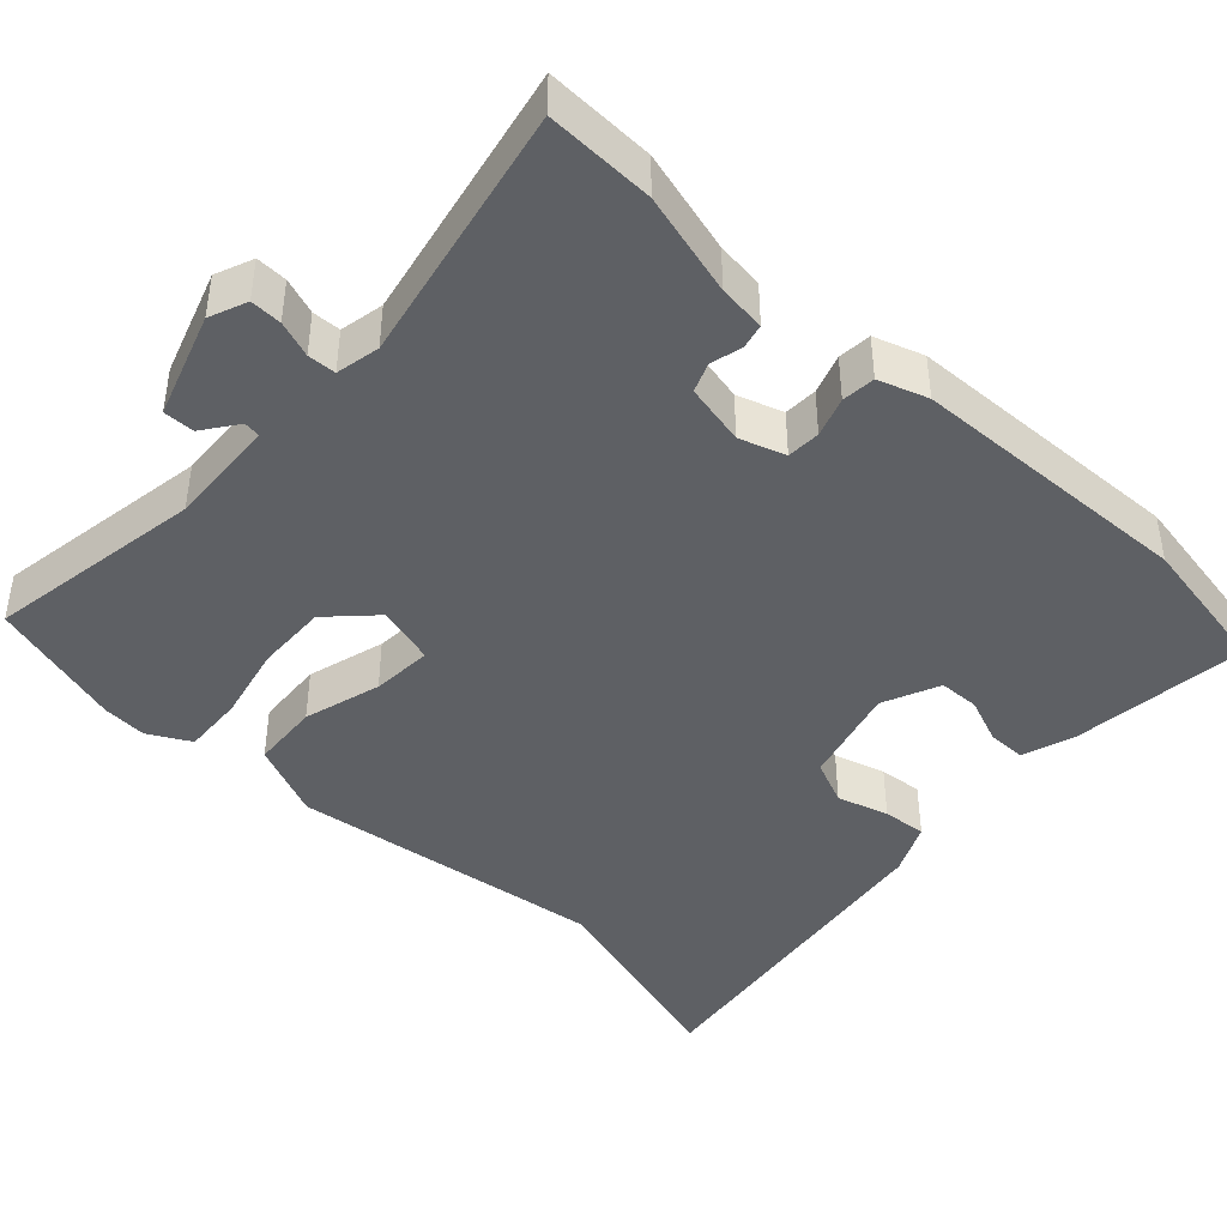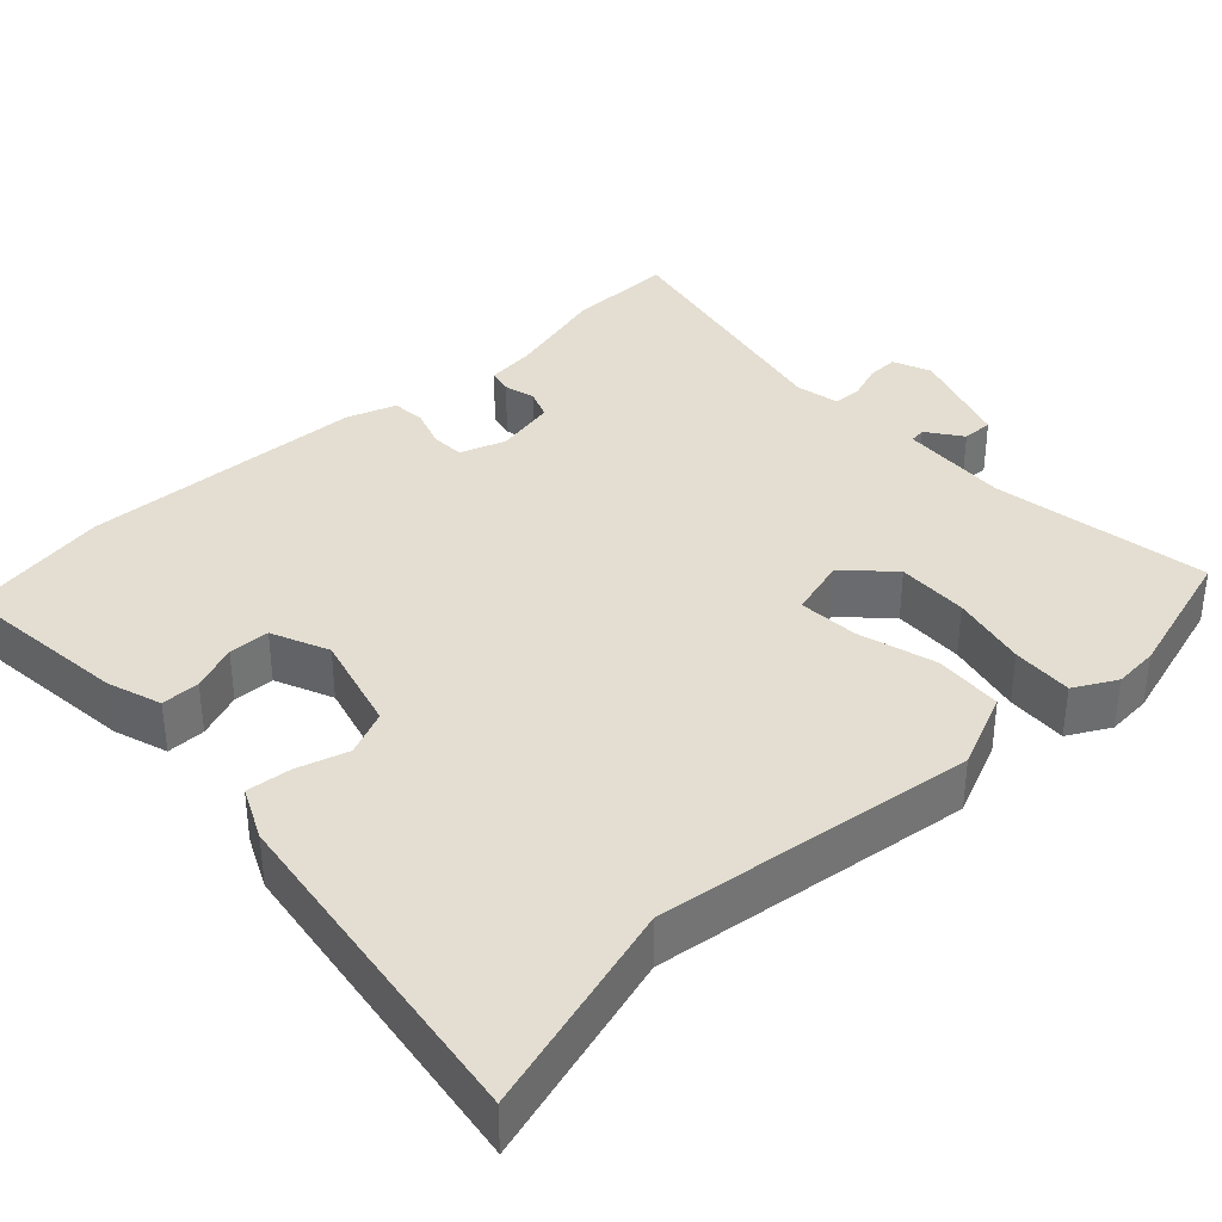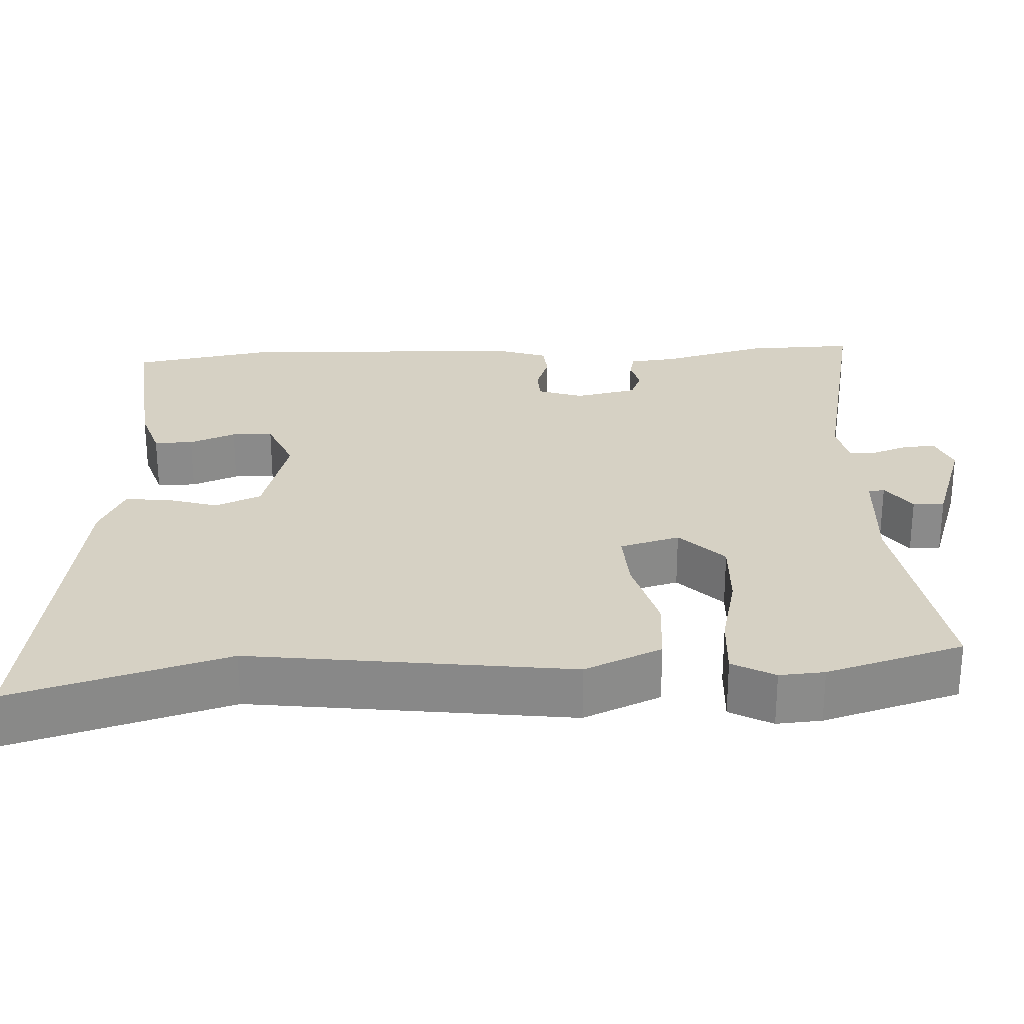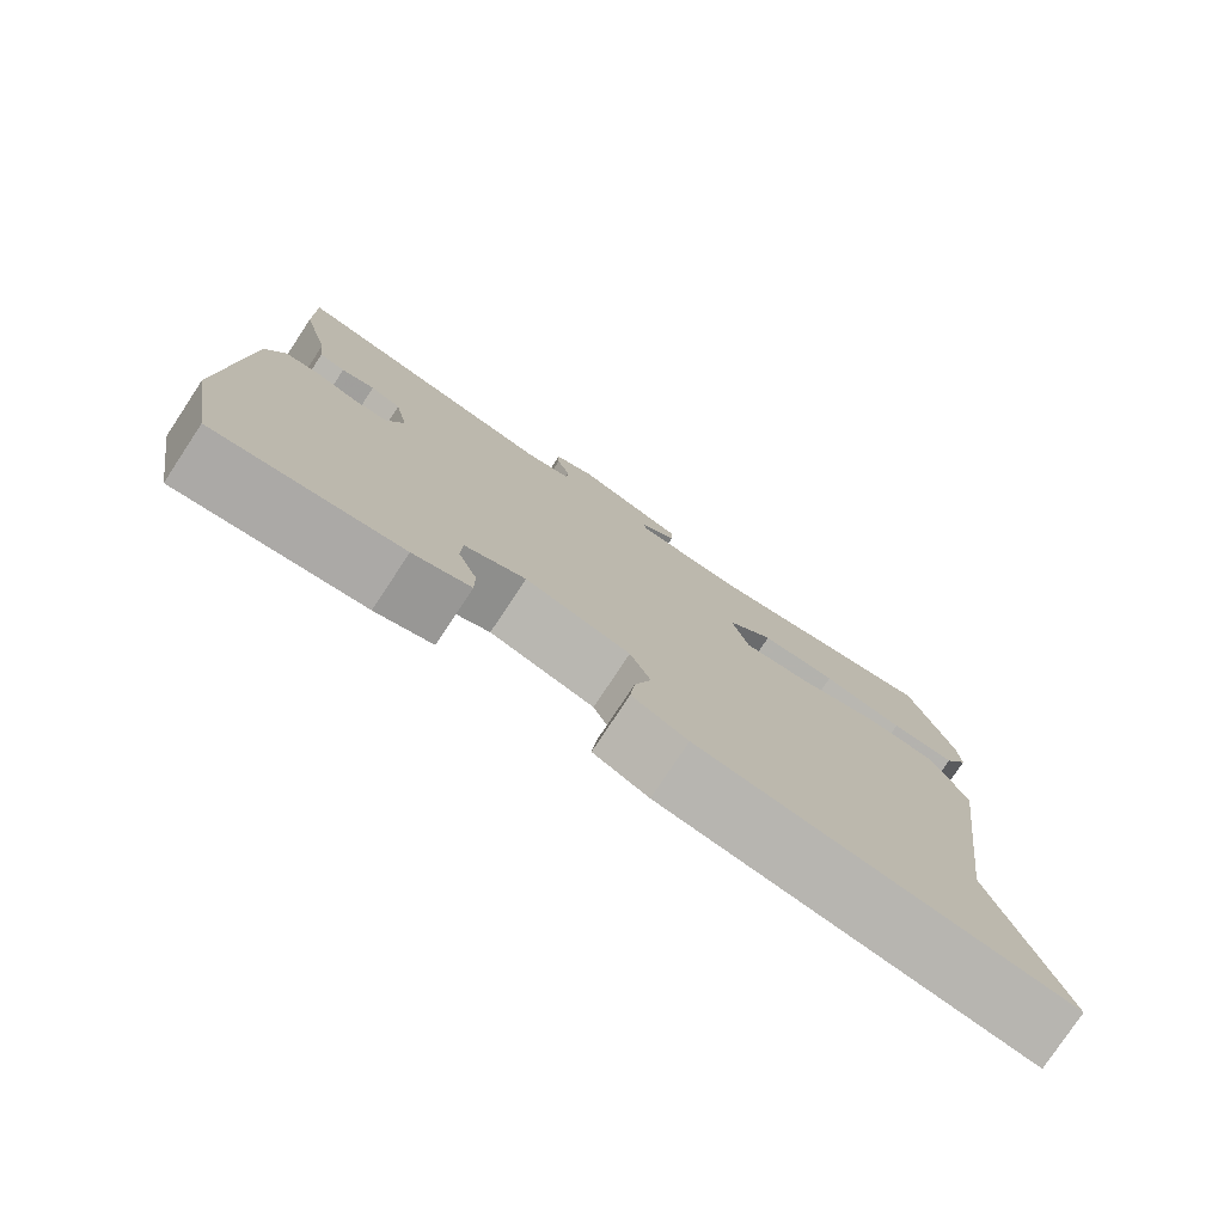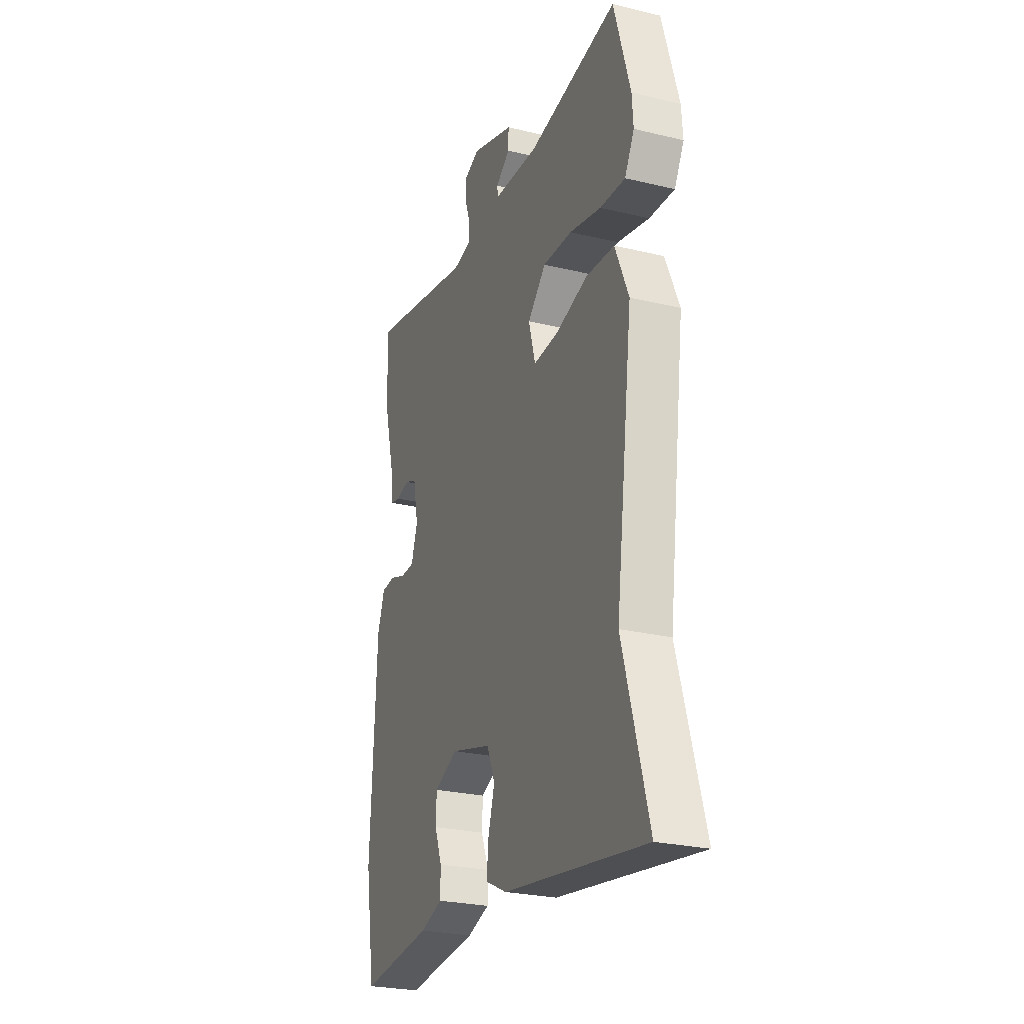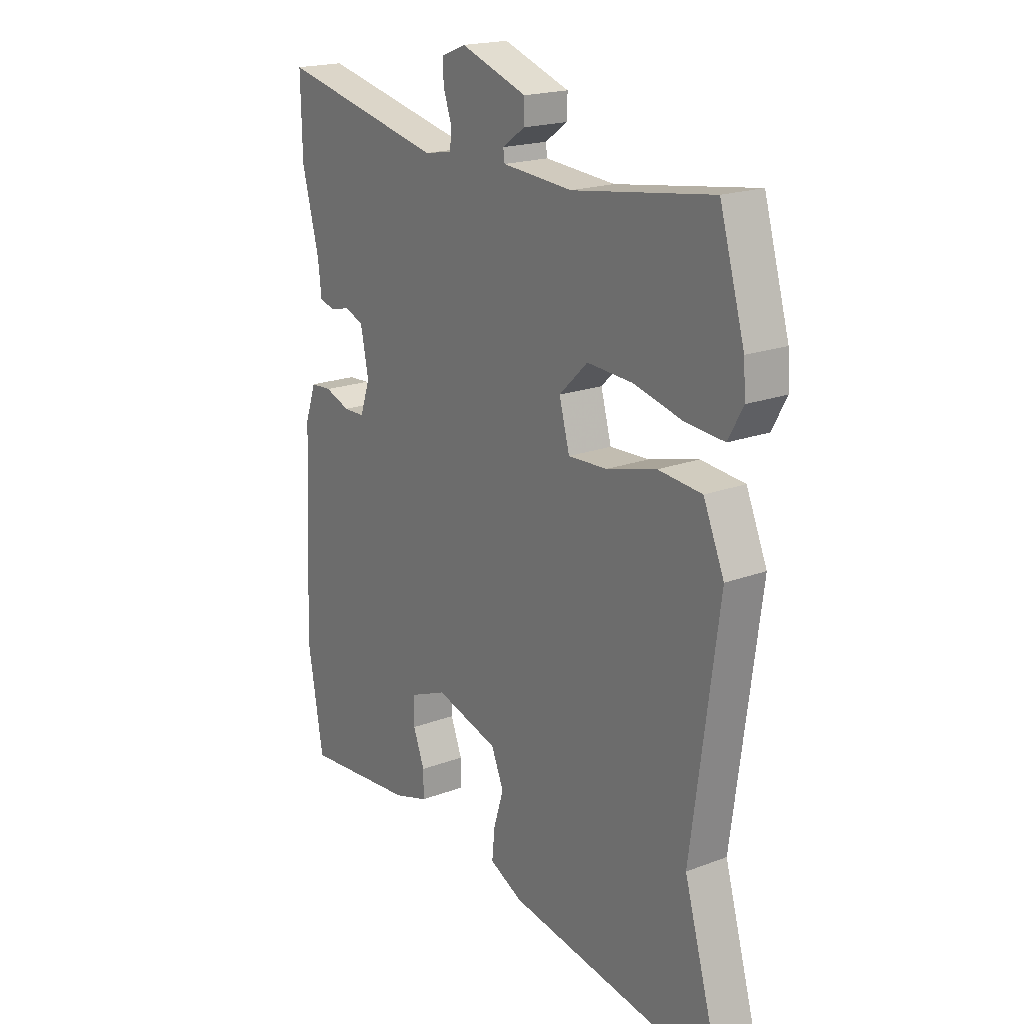
<metadata>
{"format":"obj","ext":"obj","renderer":"f3d","projection":"perspective","resolution":1024,"background":"white","views":[{"elev":-42.8,"azim":46.4,"up":"+Y"},{"elev":36.3,"azim":-133.7,"up":"+Y"},{"elev":26.7,"azim":-93.2,"up":"+Y"},{"elev":-78.2,"azim":146.5,"up":"+Z"},{"elev":-26.2,"azim":-110.8,"up":"+Z"},{"elev":19.4,"azim":-125.2,"up":"+Z"}]}
</metadata>
<code>
v 0.502 0.07 0.612
v 0.499 0.07 0.466
v 0.463 0.07 0.327
v 0.456 0.07 0.263
v 0.423 0.07 0.255
v 0.38 0.07 0.265
v 0.341 0.07 0.249
v 0.324 0.07 0.166
v 0.345 0.07 0.105
v 0.39 0.07 0.104
v 0.443 0.07 0.123
v 0.488 0.07 0.12
v 0.511 0.07 0.054
v 0.529 0.07 -0.33
v 0.496 0.07 -0.524
v 0.259 0.07 -0.502
v 0.186 0.07 -0.479
v 0.186 0.07 -0.427
v 0.21 0.07 -0.365
v 0.208 0.07 -0.31
v 0.131 0.07 -0.278
v -0.002 0.07 -0.316
v -0.028 0.07 -0.377
v -0.007 0.07 -0.446
v -0.001 0.07 -0.505
v -0.071 0.07 -0.539
v -0.532 0.07 -0.612
v -0.45 0.07 -0.325
v -0.507 0.07 0.101
v -0.463 0.07 0.204
v -0.371 0.07 0.212
v -0.266 0.07 0.184
v -0.184 0.07 0.18
v -0.162 0.07 0.26
v -0.222 0.07 0.318
v -0.318 0.07 0.313
v -0.421 0.07 0.288
v -0.503 0.07 0.282
v -0.534 0.07 0.338
v -0.53 0.07 0.398
v -0.477 0.07 0.581
v -0.183 0.07 0.538
v -0.035 0.07 0.549
v -0.032 0.07 0.571
v -0.079 0.07 0.604
v -0.08 0.07 0.646
v 0.06 0.07 0.695
v 0.111 0.07 0.675
v 0.11 0.07 0.633
v 0.093 0.07 0.584
v 0.095 0.07 0.546
v 0.154 0.07 0.535
v 0.502 0 0.612
v 0.499 0 0.466
v 0.463 0 0.327
v 0.456 0 0.263
v 0.423 0 0.255
v 0.38 0 0.265
v 0.341 0 0.249
v 0.324 0 0.166
v 0.345 0 0.105
v 0.39 0 0.104
v 0.443 0 0.123
v 0.488 0 0.12
v 0.511 0 0.054
v 0.529 0 -0.33
v 0.496 0 -0.524
v 0.259 0 -0.502
v 0.186 0 -0.479
v 0.186 0 -0.427
v 0.21 0 -0.365
v 0.208 0 -0.31
v 0.131 0 -0.278
v -0.002 0 -0.316
v -0.028 0 -0.377
v -0.007 0 -0.446
v -0.001 0 -0.505
v -0.071 0 -0.539
v -0.532 0 -0.612
v -0.45 0 -0.325
v -0.507 0 0.101
v -0.463 0 0.204
v -0.371 0 0.212
v -0.266 0 0.184
v -0.184 0 0.18
v -0.162 0 0.26
v -0.222 0 0.318
v -0.318 0 0.313
v -0.421 0 0.288
v -0.503 0 0.282
v -0.534 0 0.338
v -0.53 0 0.398
v -0.477 0 0.581
v -0.183 0 0.538
v -0.035 0 0.549
v -0.032 0 0.571
v -0.079 0 0.604
v -0.08 0 0.646
v 0.06 0 0.695
v 0.111 0 0.675
v 0.11 0 0.633
v 0.093 0 0.584
v 0.095 0 0.546
v 0.154 0 0.535
f 47 48 49 50
f 47 50 51
f 44 45 46 47
f 43 44 47 51
f 42 43 51 52
f 40 41 42
f 39 40 42 52
f 36 37 38 39
f 35 36 39 52
f 29 30 31 32
f 28 29 32 33
f 27 28 33
f 26 27 33
f 23 24 25 26
f 23 26 33 34
f 16 17 18 19
f 16 19 20
f 15 16 20
f 14 15 20
f 13 14 20 21
f 10 11 12 13
f 9 10 13 21
f 3 4 5 6
f 3 6 7
f 2 3 7
f 1 2 7
f 34 35 52 1
f 22 23 34
f 8 9 21 22
f 7 8 22 34
f 1 7 34
f 102 101 100 99
f 103 102 99
f 99 98 97 96
f 103 99 96 95
f 104 103 95 94
f 94 93 92
f 104 94 92 91
f 91 90 89 88
f 104 91 88 87
f 84 83 82 81
f 85 84 81 80
f 85 80 79
f 85 79 78
f 78 77 76 75
f 86 85 78 75
f 71 70 69 68
f 72 71 68
f 72 68 67
f 72 67 66
f 73 72 66 65
f 65 64 63 62
f 73 65 62 61
f 58 57 56 55
f 59 58 55
f 59 55 54
f 59 54 53
f 53 104 87 86
f 86 75 74
f 74 73 61 60
f 86 74 60 59
f 86 59 53
f 1 53 54 2
f 2 54 55 3
f 3 55 56 4
f 4 56 57 5
f 5 57 58 6
f 6 58 59 7
f 7 59 60 8
f 8 60 61 9
f 9 61 62 10
f 10 62 63 11
f 11 63 64 12
f 12 64 65 13
f 13 65 66 14
f 14 66 67 15
f 15 67 68 16
f 16 68 69 17
f 17 69 70 18
f 18 70 71 19
f 19 71 72 20
f 20 72 73 21
f 21 73 74 22
f 22 74 75 23
f 23 75 76 24
f 24 76 77 25
f 25 77 78 26
f 26 78 79 27
f 27 79 80 28
f 28 80 81 29
f 29 81 82 30
f 30 82 83 31
f 31 83 84 32
f 32 84 85 33
f 33 85 86 34
f 34 86 87 35
f 35 87 88 36
f 36 88 89 37
f 37 89 90 38
f 38 90 91 39
f 39 91 92 40
f 40 92 93 41
f 41 93 94 42
f 42 94 95 43
f 43 95 96 44
f 44 96 97 45
f 45 97 98 46
f 46 98 99 47
f 47 99 100 48
f 48 100 101 49
f 49 101 102 50
f 50 102 103 51
f 51 103 104 52
f 52 104 53 1

</code>
